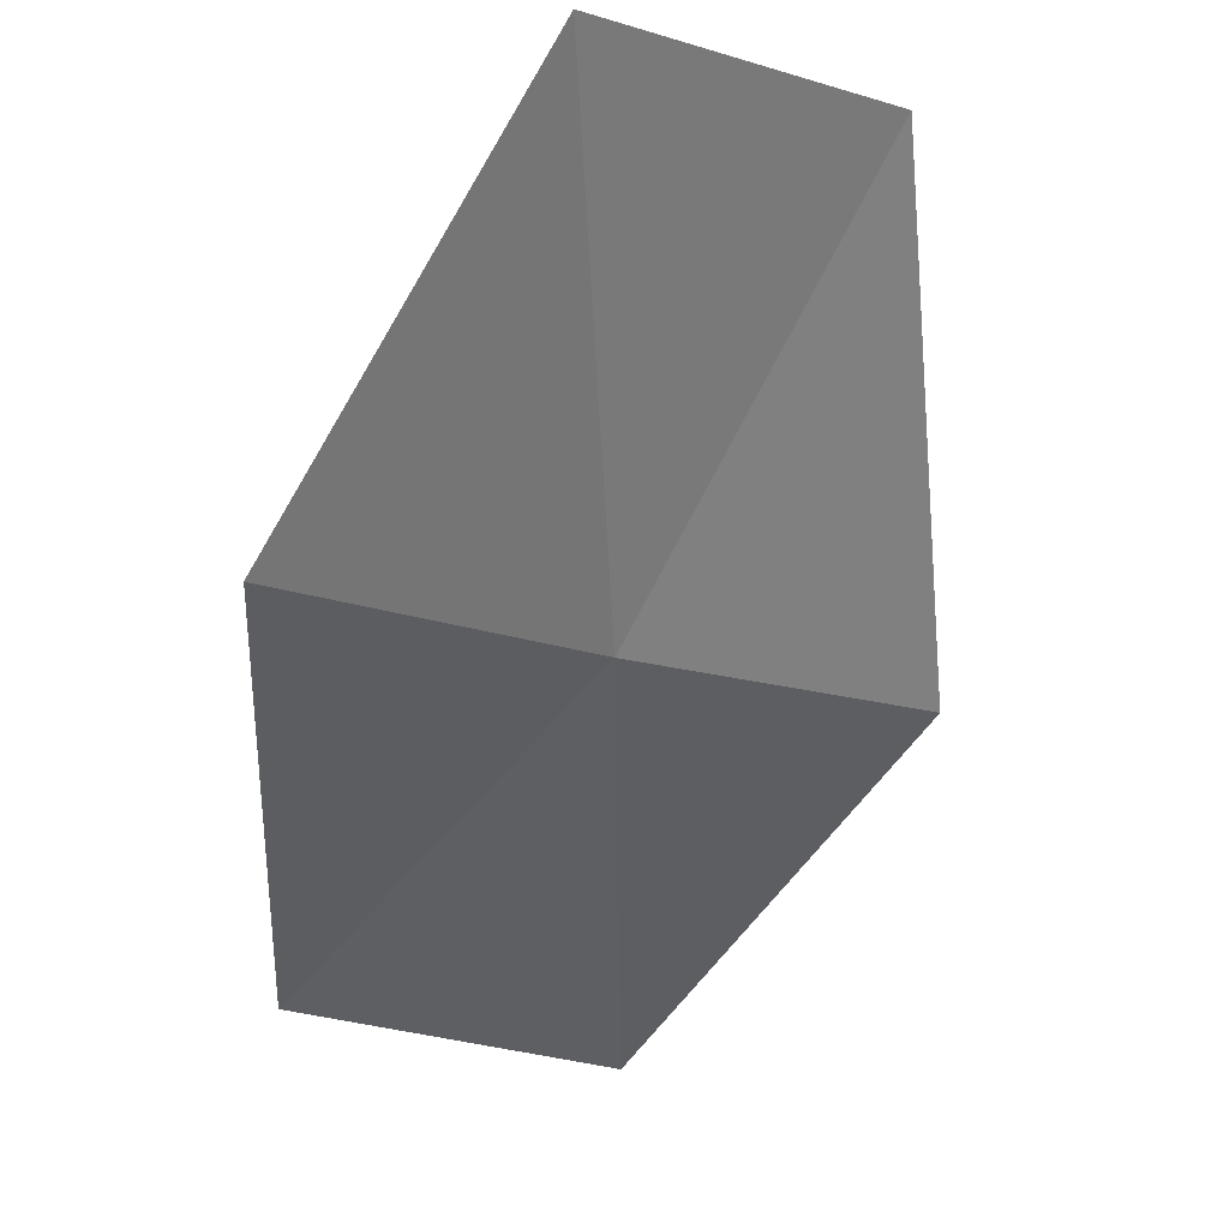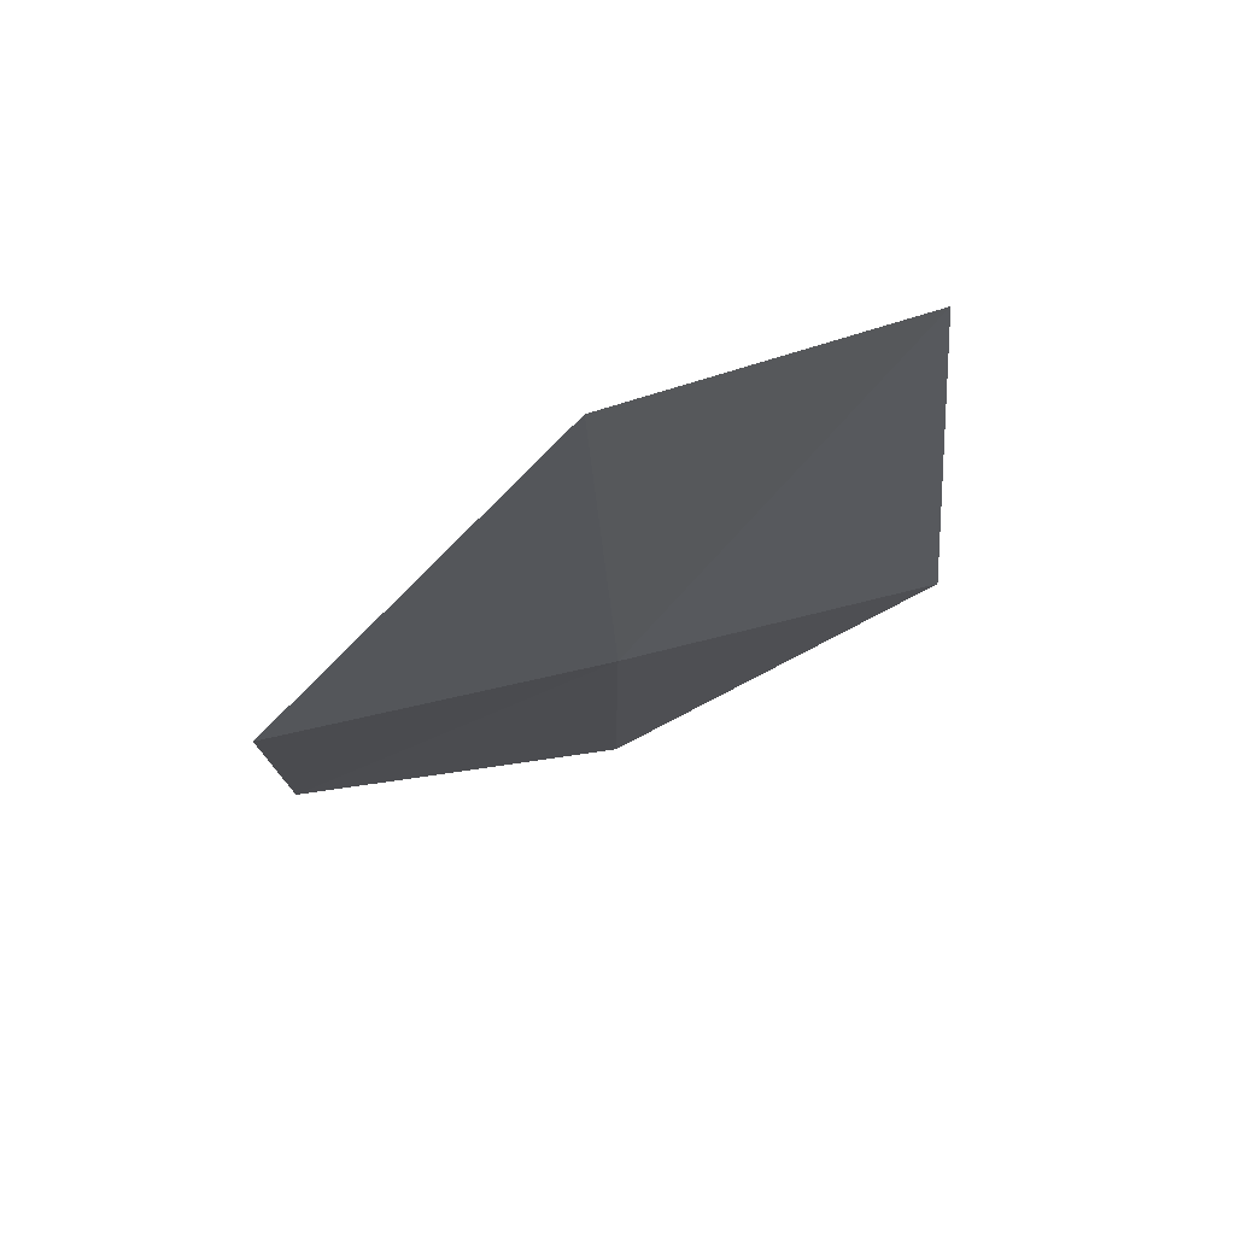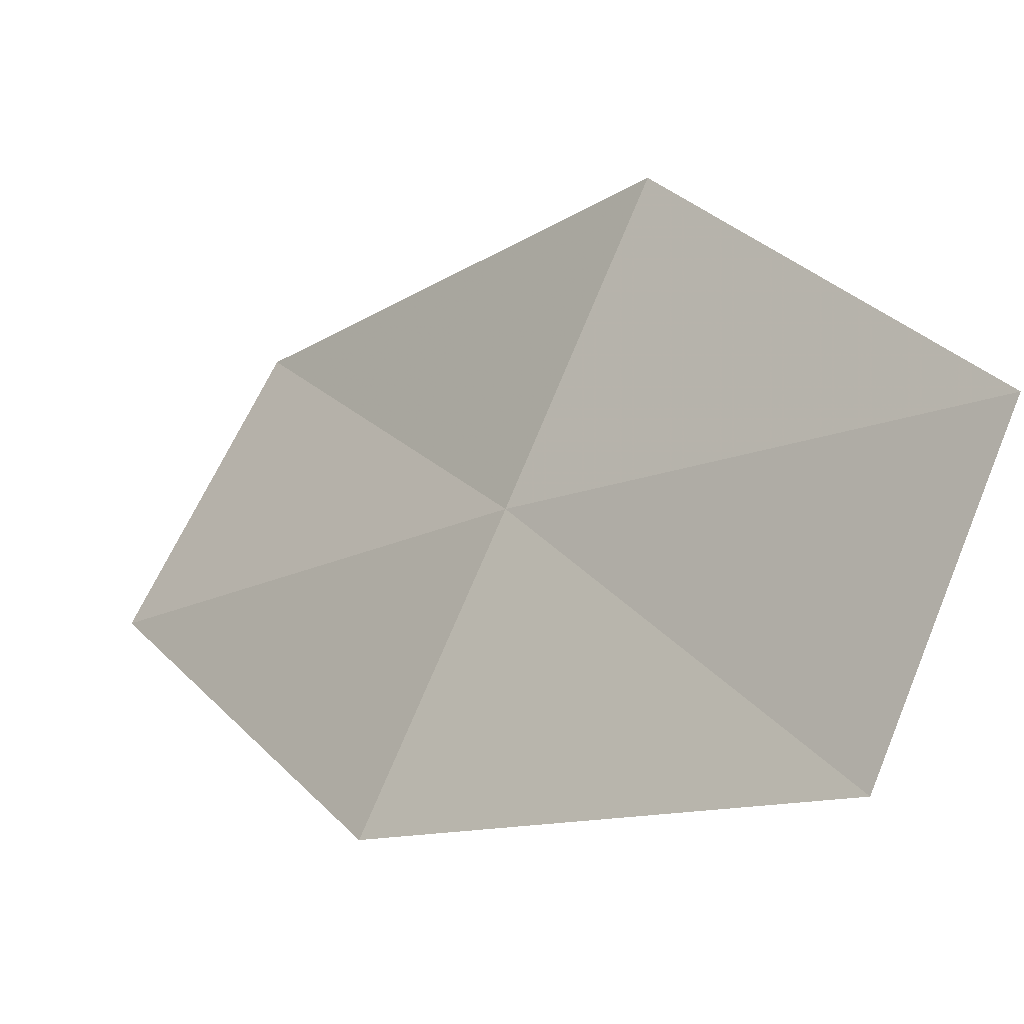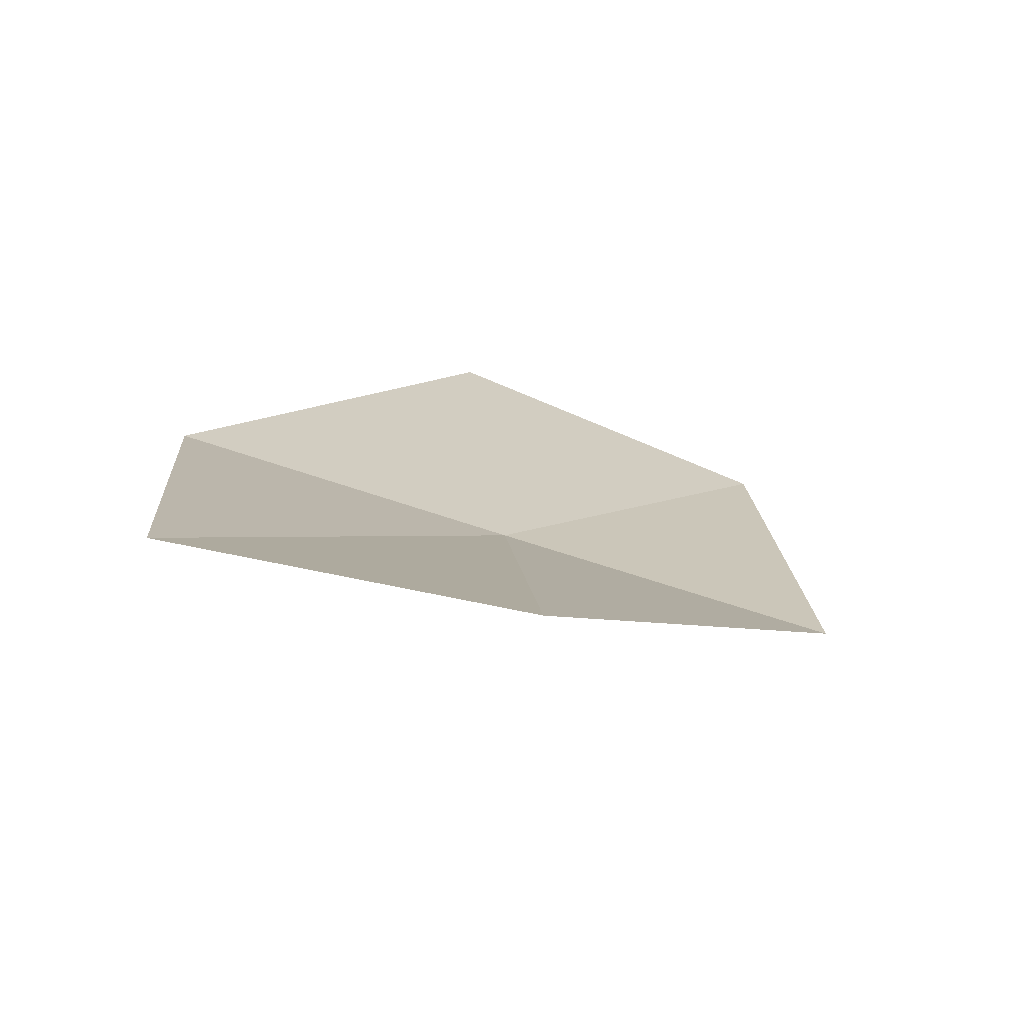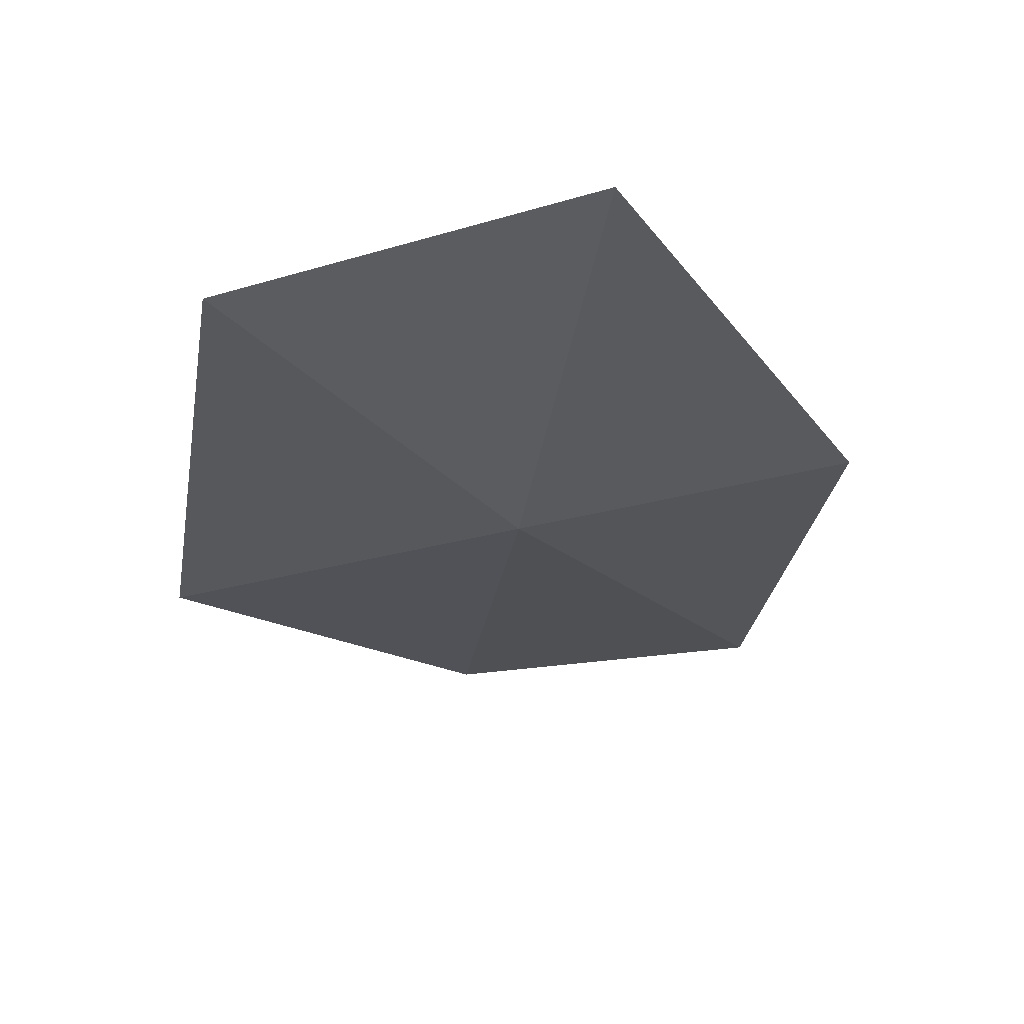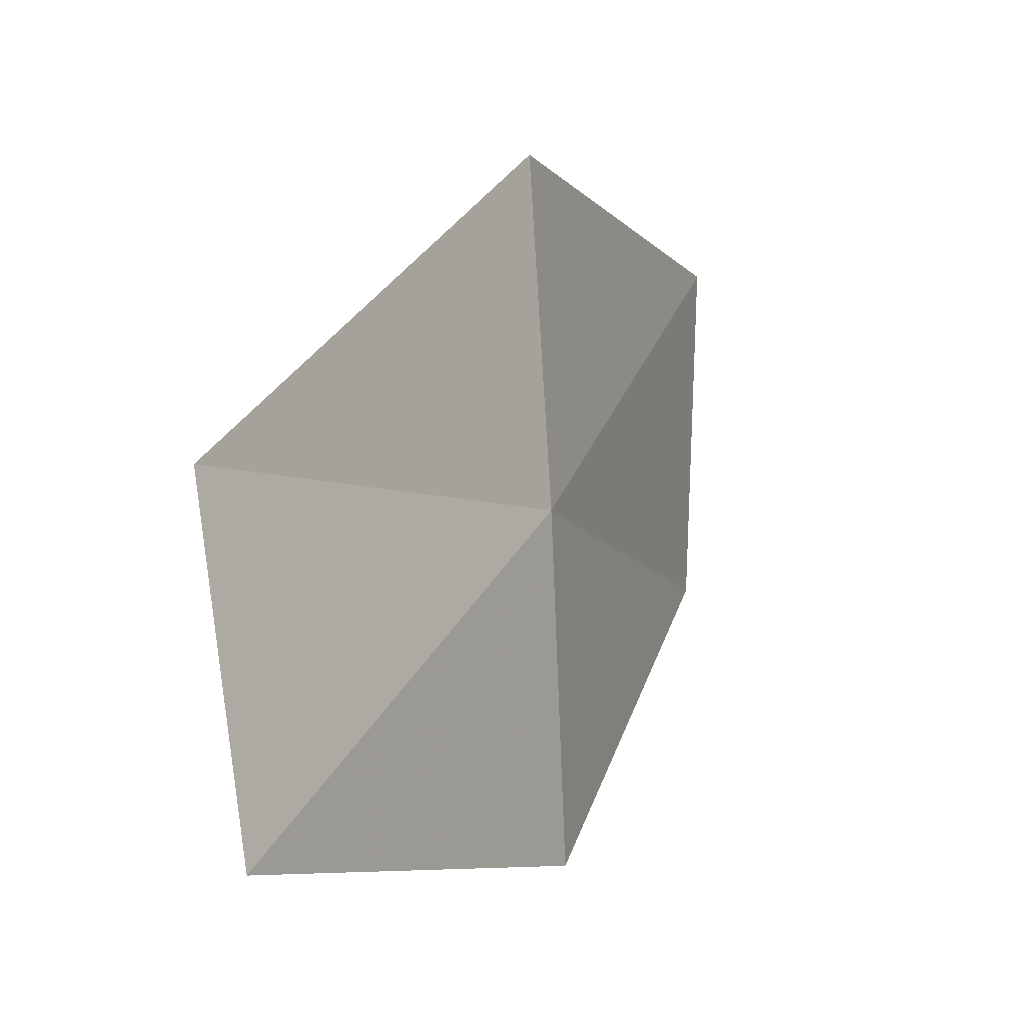
<metadata>
{"format":"obj","ext":"obj","renderer":"f3d","projection":"perspective","resolution":1024,"background":"white","views":[{"elev":-4.2,"azim":-98.3,"up":"+Y"},{"elev":33.4,"azim":-99.5,"up":"+Y"},{"elev":-6.1,"azim":-6.7,"up":"+Z"},{"elev":62.3,"azim":-51.5,"up":"+Y"},{"elev":-76.3,"azim":122.9,"up":"+Y"},{"elev":24.3,"azim":-115.5,"up":"+Z"}]}
</metadata>
<code>
v 41.1 43.54 17.15
v 41.93 42.59 16.31
v 42.28 42.38 17.34
v 39.98 44.92 16.89
v 40.68 43.69 16.18
v 40.46 44.84 17.78
v 41.5 43.42 18.12
f 1 3 2
f 1 5 4
f 1 6 7
f 1 4 6
f 1 7 3
f 1 2 5

</code>
